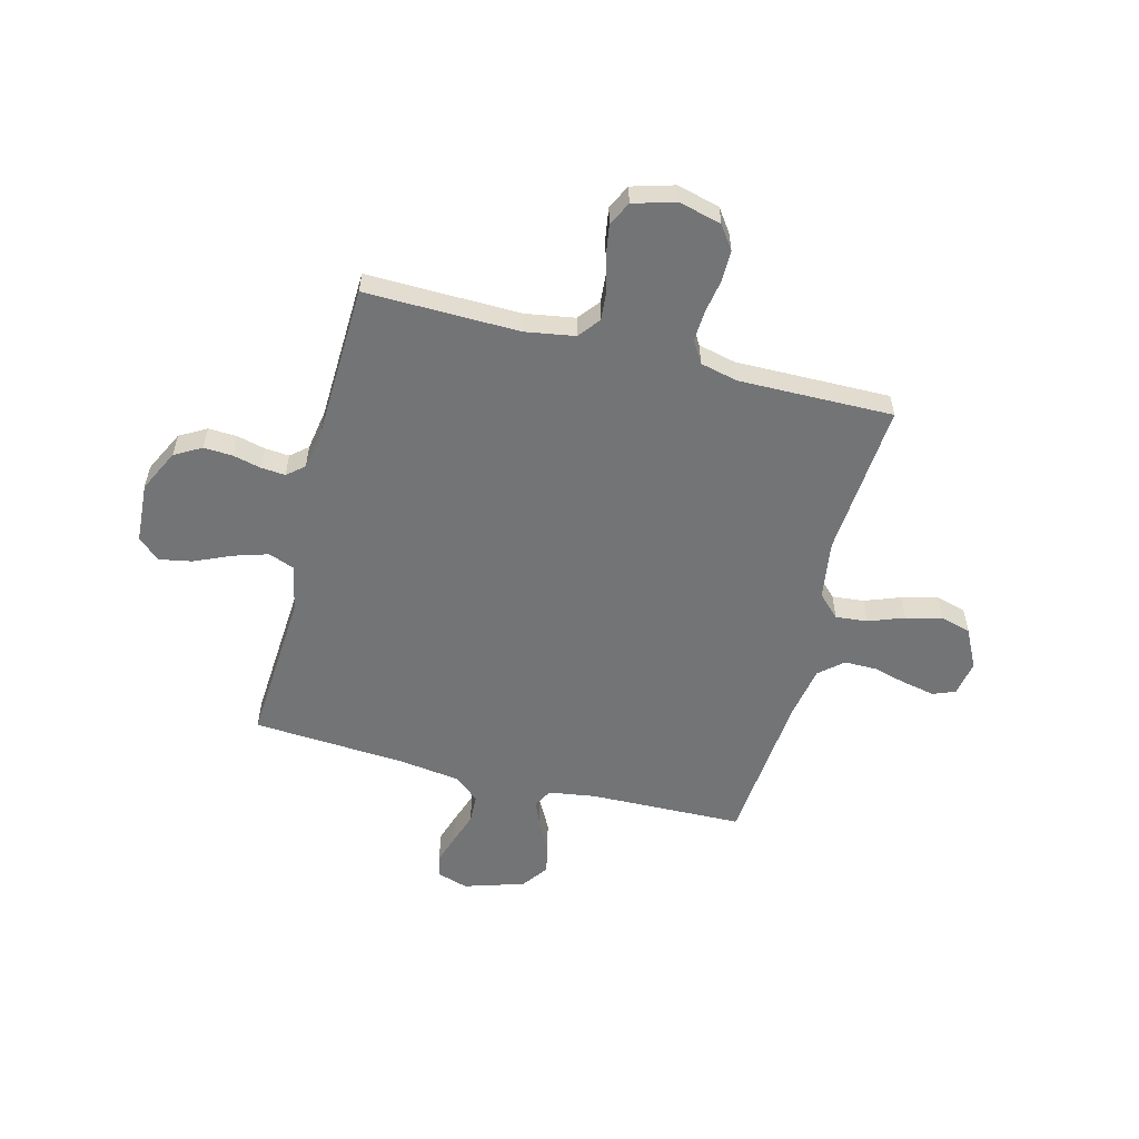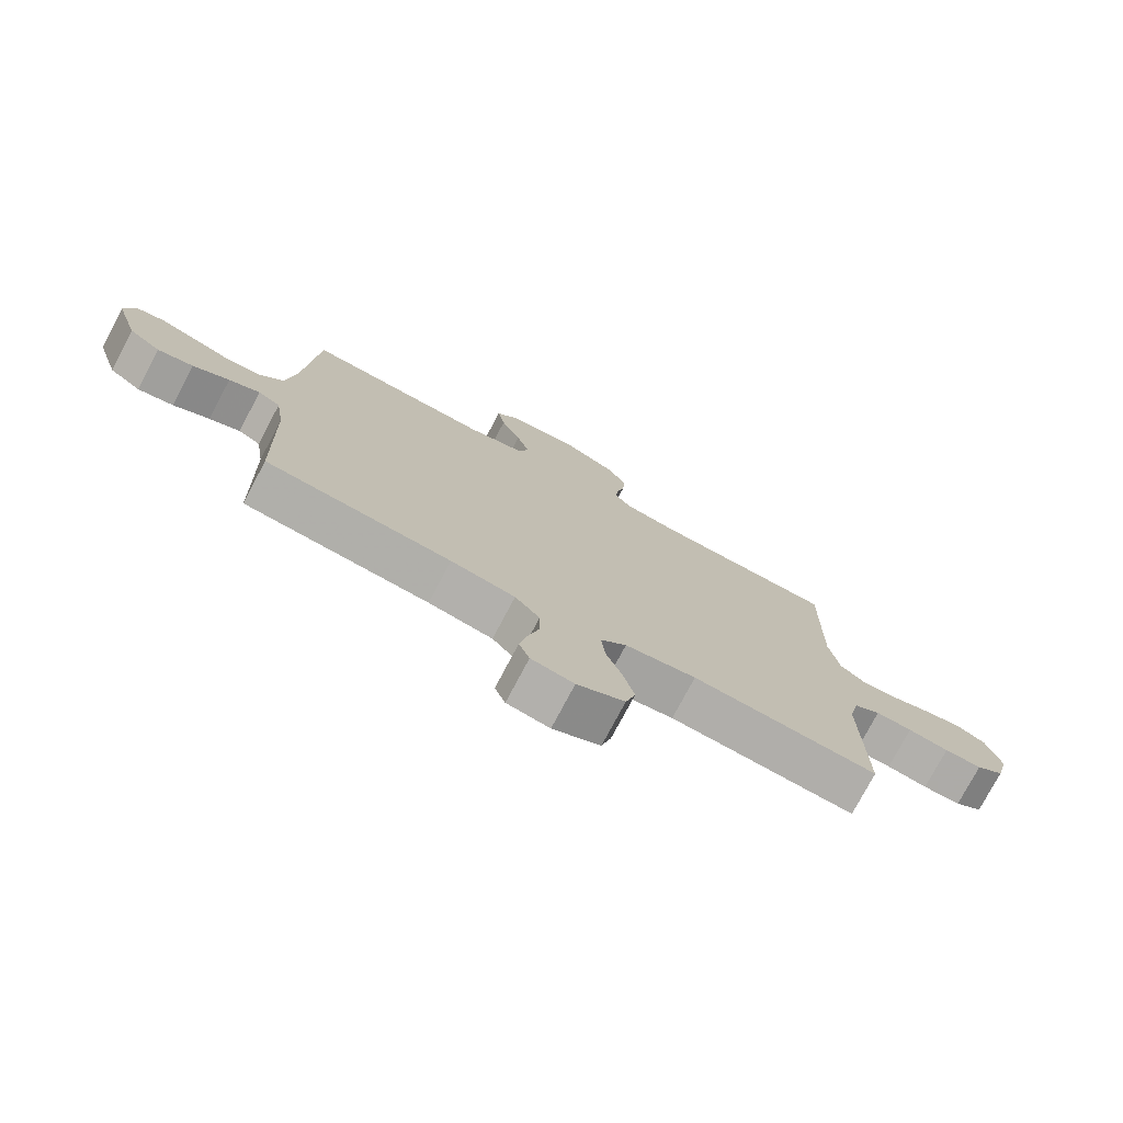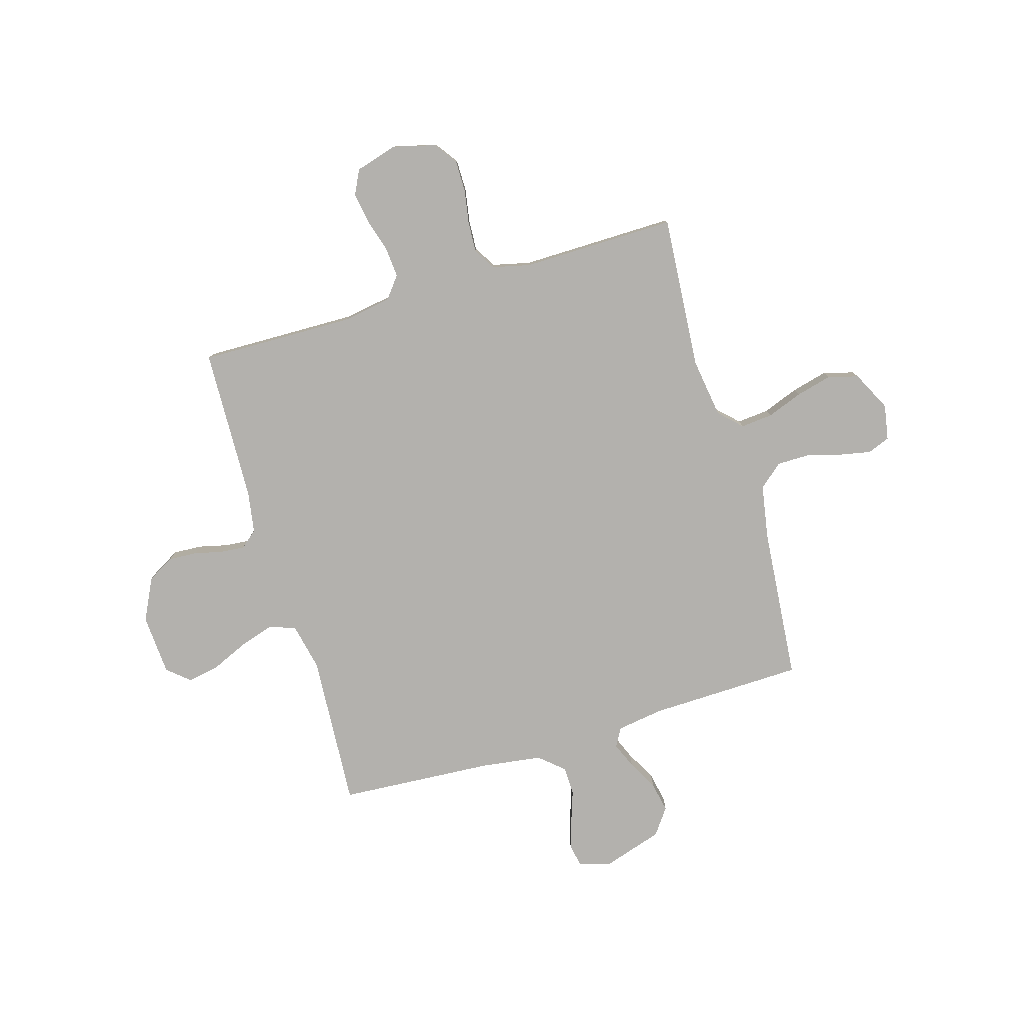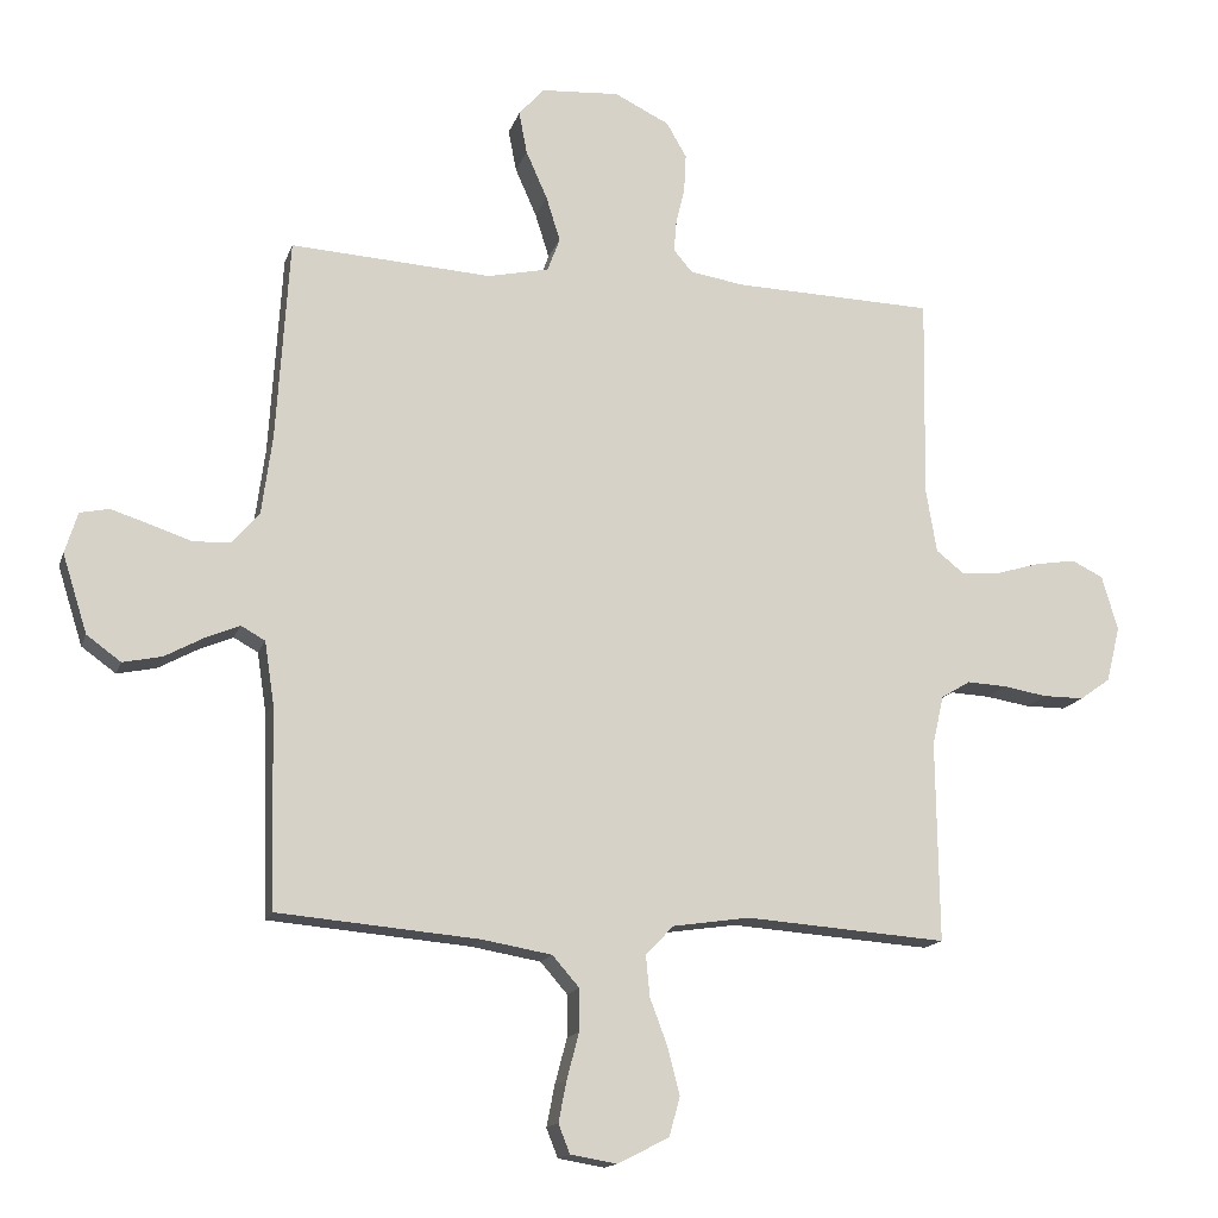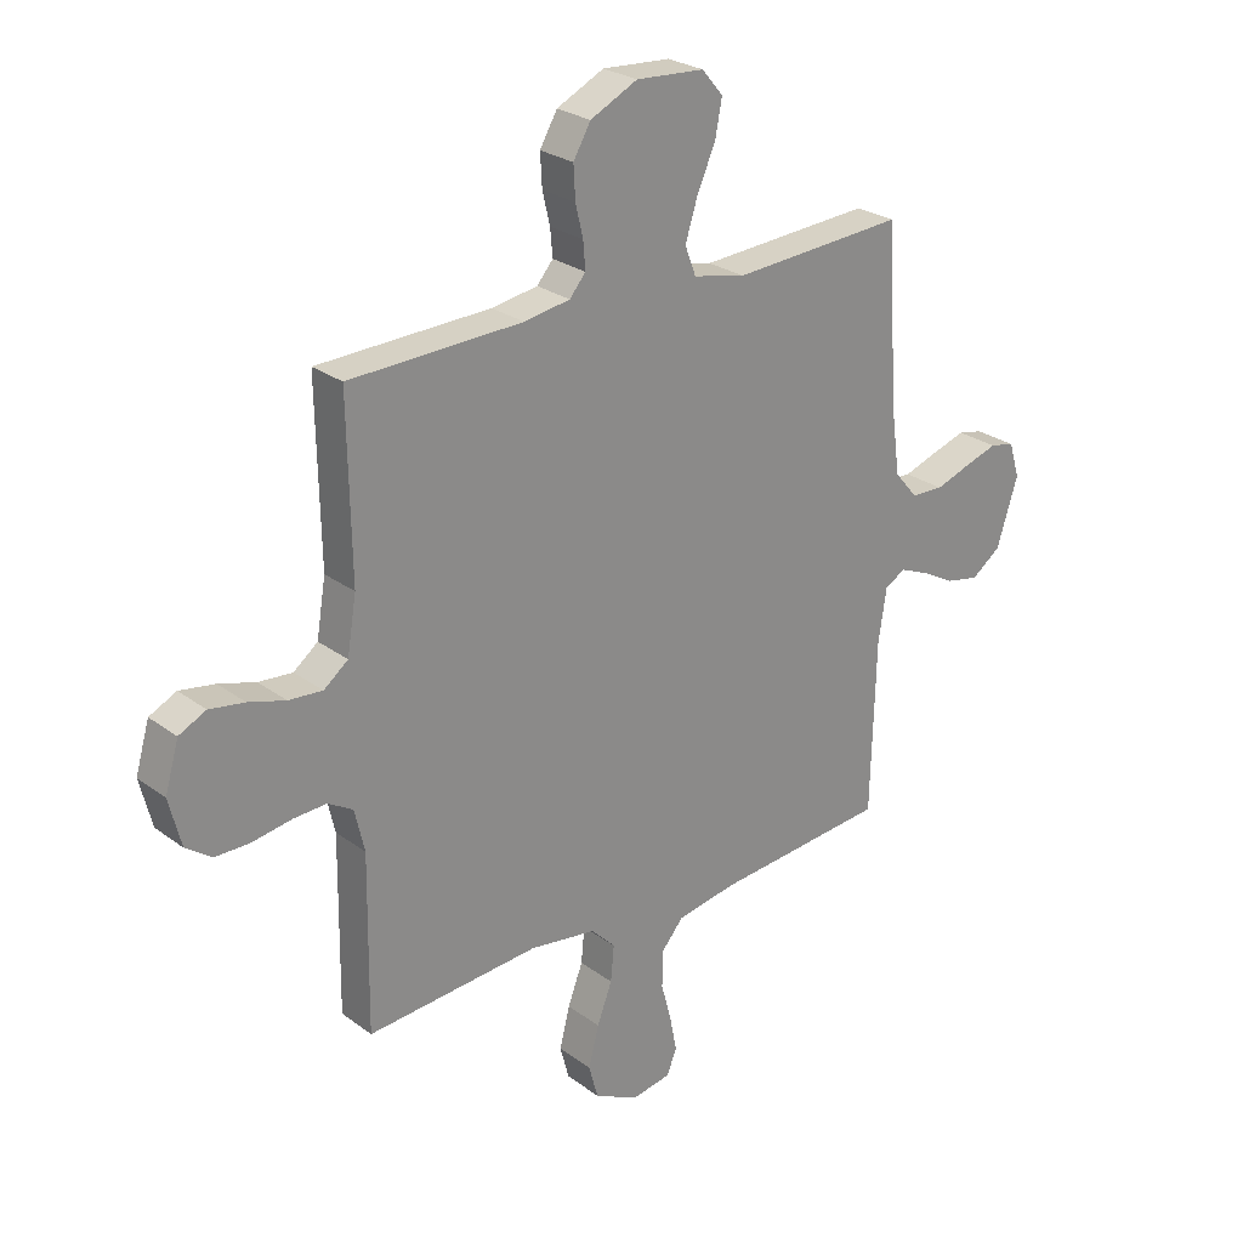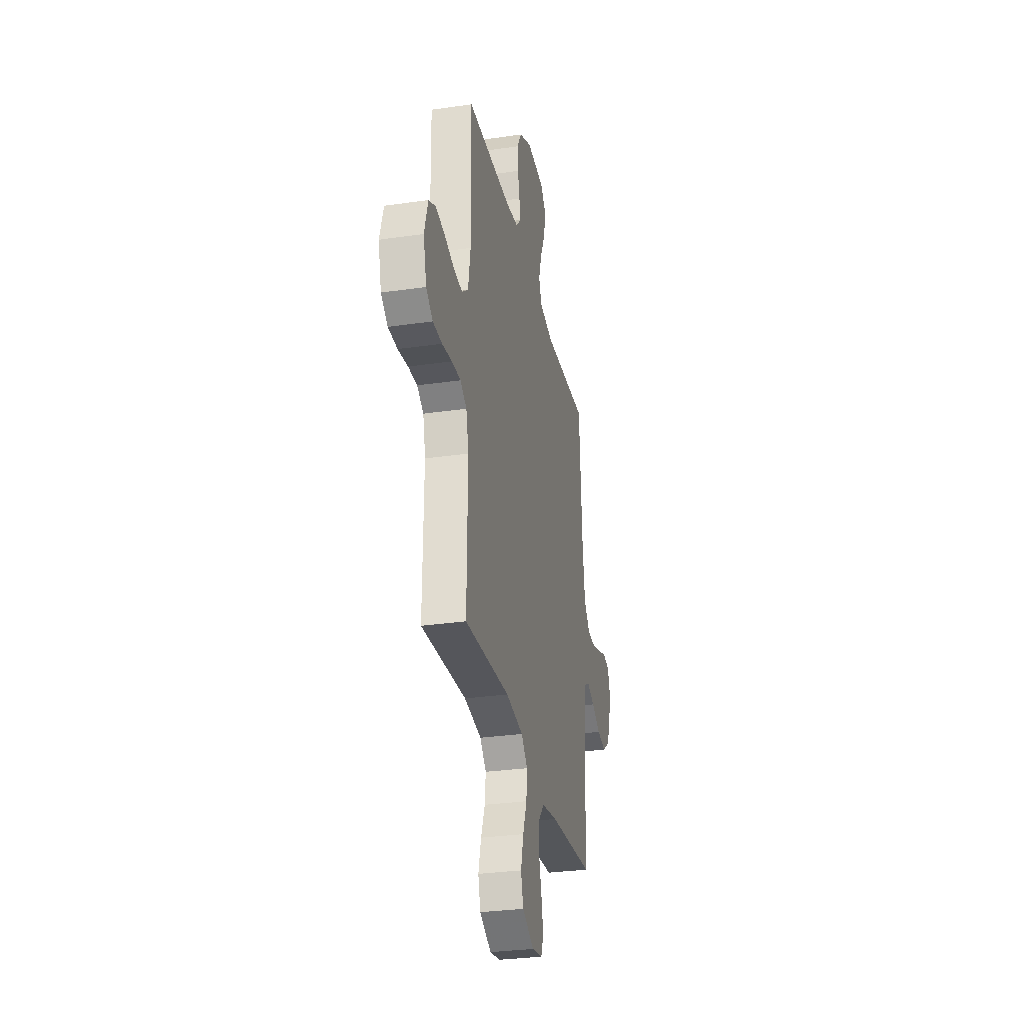
<metadata>
{"format":"obj","ext":"obj","renderer":"f3d","projection":"perspective","resolution":1024,"background":"white","views":[{"elev":-56.1,"azim":75.4,"up":"+Y"},{"elev":-76.5,"azim":-27.9,"up":"+Z"},{"elev":-79.3,"azim":106.4,"up":"+Y"},{"elev":-15.1,"azim":-15.2,"up":"+Z"},{"elev":26.0,"azim":139.3,"up":"+Z"},{"elev":-30.4,"azim":101.9,"up":"+Z"}]}
</metadata>
<code>
v 0.5 0.07 0.5
v 0.495 0.07 0.2
v 0.511 0.07 0.104
v 0.553 0.07 0.071
v 0.612 0.07 0.076
v 0.676 0.07 0.095
v 0.737 0.07 0.105
v 0.784 0.07 0.082
v 0.808 0.07 0
v 0.787 0.07 -0.083
v 0.742 0.07 -0.115
v 0.681 0.07 -0.115
v 0.615 0.07 -0.104
v 0.556 0.07 -0.101
v 0.513 0.07 -0.127
v 0.496 0.07 -0.2
v 0.5 0.07 -0.5
v 0.2 0.07 -0.478
v 0.085 0.07 -0.495
v 0.043 0.07 -0.538
v 0.049 0.07 -0.6
v 0.075 0.07 -0.669
v 0.093 0.07 -0.739
v 0.077 0.07 -0.798
v 0 0.07 -0.837
v -0.069 0.07 -0.825
v -0.086 0.07 -0.782
v -0.074 0.07 -0.721
v -0.056 0.07 -0.653
v -0.056 0.07 -0.59
v -0.096 0.07 -0.544
v -0.2 0.07 -0.526
v -0.5 0.07 -0.5
v -0.508 0.07 -0.2
v -0.522 0.07 -0.109
v -0.558 0.07 -0.089
v -0.608 0.07 -0.11
v -0.667 0.07 -0.142
v -0.725 0.07 -0.154
v -0.776 0.07 -0.117
v -0.813 0.07 0
v -0.794 0.07 0.061
v -0.751 0.07 0.07
v -0.694 0.07 0.052
v -0.632 0.07 0.031
v -0.576 0.07 0.033
v -0.535 0.07 0.081
v -0.519 0.07 0.2
v -0.5 0.07 0.5
v -0.2 0.07 0.482
v -0.109 0.07 0.502
v -0.09 0.07 0.552
v -0.111 0.07 0.619
v -0.143 0.07 0.691
v -0.155 0.07 0.754
v -0.118 0.07 0.797
v 0 0.07 0.805
v 0.082 0.07 0.765
v 0.112 0.07 0.713
v 0.109 0.07 0.657
v 0.096 0.07 0.602
v 0.092 0.07 0.555
v 0.12 0.07 0.522
v 0.2 0.07 0.509
v 0.5 0 0.5
v 0.495 0 0.2
v 0.511 0 0.104
v 0.553 0 0.071
v 0.612 0 0.076
v 0.676 0 0.095
v 0.737 0 0.105
v 0.784 0 0.082
v 0.808 0 0
v 0.787 0 -0.083
v 0.742 0 -0.115
v 0.681 0 -0.115
v 0.615 0 -0.104
v 0.556 0 -0.101
v 0.513 0 -0.127
v 0.496 0 -0.2
v 0.5 0 -0.5
v 0.2 0 -0.478
v 0.085 0 -0.495
v 0.043 0 -0.538
v 0.049 0 -0.6
v 0.075 0 -0.669
v 0.093 0 -0.739
v 0.077 0 -0.798
v 0 0 -0.837
v -0.069 0 -0.825
v -0.086 0 -0.782
v -0.074 0 -0.721
v -0.056 0 -0.653
v -0.056 0 -0.59
v -0.096 0 -0.544
v -0.2 0 -0.526
v -0.5 0 -0.5
v -0.508 0 -0.2
v -0.522 0 -0.109
v -0.558 0 -0.089
v -0.608 0 -0.11
v -0.667 0 -0.142
v -0.725 0 -0.154
v -0.776 0 -0.117
v -0.813 0 0
v -0.794 0 0.061
v -0.751 0 0.07
v -0.694 0 0.052
v -0.632 0 0.031
v -0.576 0 0.033
v -0.535 0 0.081
v -0.519 0 0.2
v -0.5 0 0.5
v -0.2 0 0.482
v -0.109 0 0.502
v -0.09 0 0.552
v -0.111 0 0.619
v -0.143 0 0.691
v -0.155 0 0.754
v -0.118 0 0.797
v 0 0 0.805
v 0.082 0 0.765
v 0.112 0 0.713
v 0.109 0 0.657
v 0.096 0 0.602
v 0.092 0 0.555
v 0.12 0 0.522
v 0.2 0 0.509
f 58 59 60 61
f 58 61 62
f 57 58 62
f 56 57 62
f 53 54 55 56
f 52 53 56 62
f 51 52 62 63
f 48 49 50
f 47 48 50 51
f 46 47 51 63
f 42 43 44 45
f 40 41 42 45
f 40 45 46
f 37 38 39 40
f 36 37 40 46
f 35 36 46 63
f 32 33 34
f 31 32 34 35
f 26 27 28 29
f 24 25 26 29
f 24 29 30
f 21 22 23 24
f 21 24 30
f 20 21 30 31
f 16 17 18
f 15 16 18 19
f 10 11 12 13
f 10 13 14
f 9 10 14
f 8 9 14
f 5 6 7 8
f 4 5 8 14
f 3 4 14 15
f 64 1 2
f 19 20 31 35
f 19 35 63 64
f 15 19 64
f 2 3 15 64
f 125 124 123 122
f 126 125 122
f 126 122 121
f 126 121 120
f 120 119 118 117
f 126 120 117 116
f 127 126 116 115
f 114 113 112
f 115 114 112 111
f 127 115 111 110
f 109 108 107 106
f 109 106 105 104
f 110 109 104
f 104 103 102 101
f 110 104 101 100
f 127 110 100 99
f 98 97 96
f 99 98 96 95
f 93 92 91 90
f 93 90 89 88
f 94 93 88
f 88 87 86 85
f 94 88 85
f 95 94 85 84
f 82 81 80
f 83 82 80 79
f 77 76 75 74
f 78 77 74
f 78 74 73
f 78 73 72
f 72 71 70 69
f 78 72 69 68
f 79 78 68 67
f 66 65 128
f 99 95 84 83
f 128 127 99 83
f 128 83 79
f 128 79 67 66
f 1 65 66 2
f 2 66 67 3
f 3 67 68 4
f 4 68 69 5
f 5 69 70 6
f 6 70 71 7
f 7 71 72 8
f 8 72 73 9
f 9 73 74 10
f 10 74 75 11
f 11 75 76 12
f 12 76 77 13
f 13 77 78 14
f 14 78 79 15
f 15 79 80 16
f 16 80 81 17
f 17 81 82 18
f 18 82 83 19
f 19 83 84 20
f 20 84 85 21
f 21 85 86 22
f 22 86 87 23
f 23 87 88 24
f 24 88 89 25
f 25 89 90 26
f 26 90 91 27
f 27 91 92 28
f 28 92 93 29
f 29 93 94 30
f 30 94 95 31
f 31 95 96 32
f 32 96 97 33
f 33 97 98 34
f 34 98 99 35
f 35 99 100 36
f 36 100 101 37
f 37 101 102 38
f 38 102 103 39
f 39 103 104 40
f 40 104 105 41
f 41 105 106 42
f 42 106 107 43
f 43 107 108 44
f 44 108 109 45
f 45 109 110 46
f 46 110 111 47
f 47 111 112 48
f 48 112 113 49
f 49 113 114 50
f 50 114 115 51
f 51 115 116 52
f 52 116 117 53
f 53 117 118 54
f 54 118 119 55
f 55 119 120 56
f 56 120 121 57
f 57 121 122 58
f 58 122 123 59
f 59 123 124 60
f 60 124 125 61
f 61 125 126 62
f 62 126 127 63
f 63 127 128 64
f 64 128 65 1

</code>
